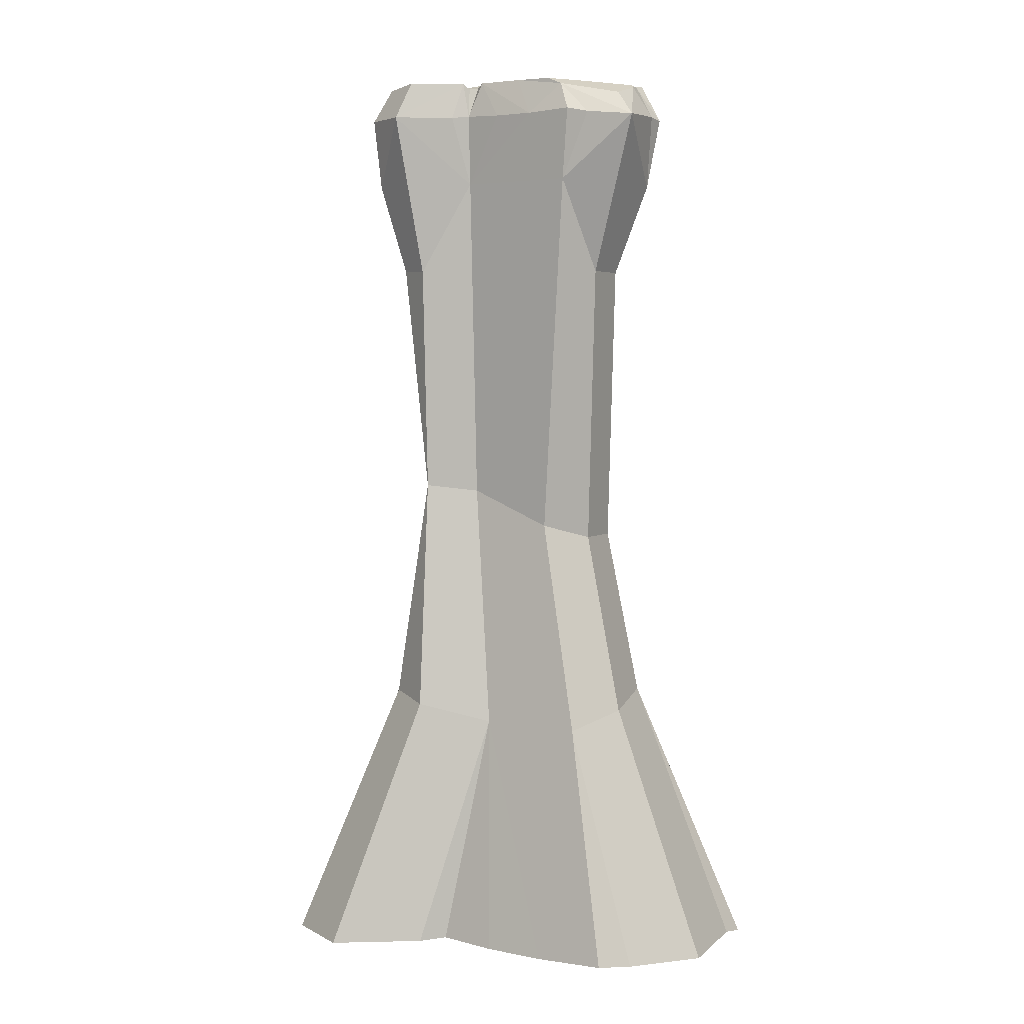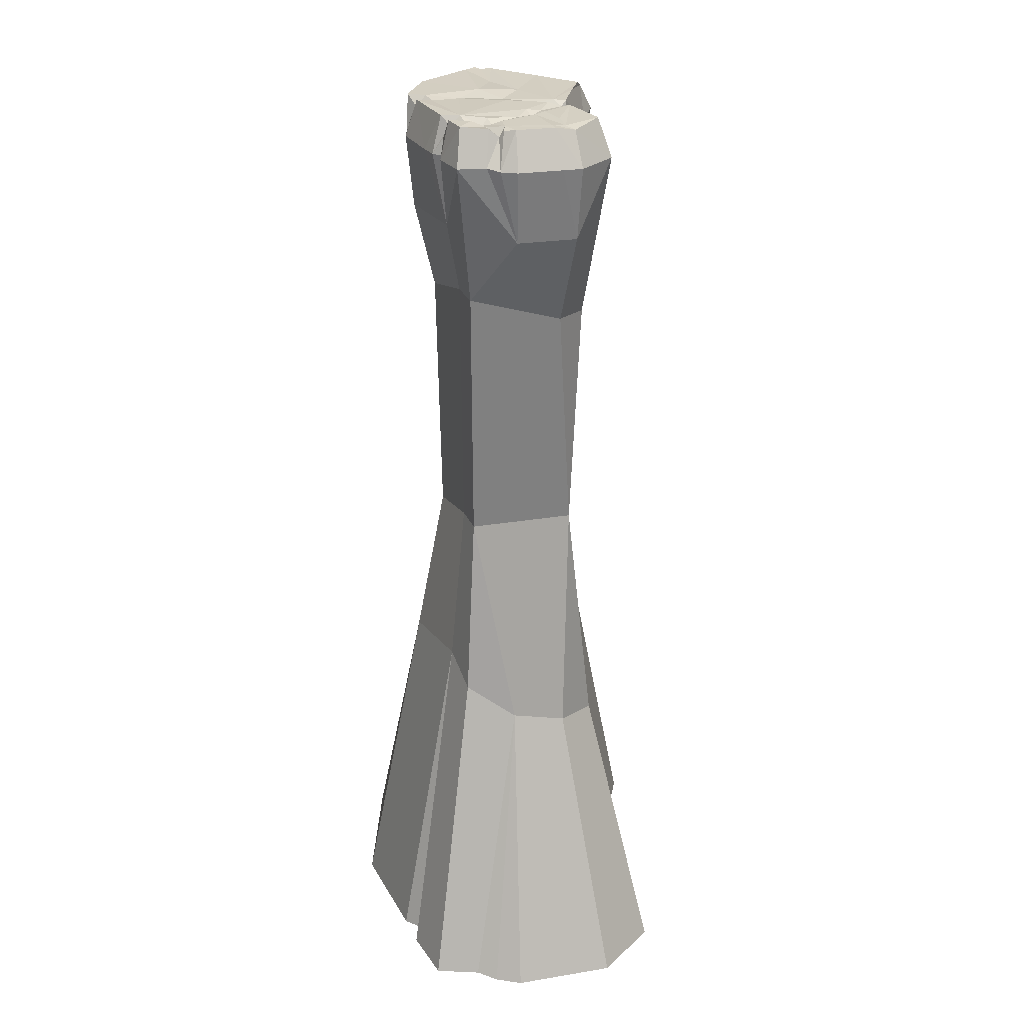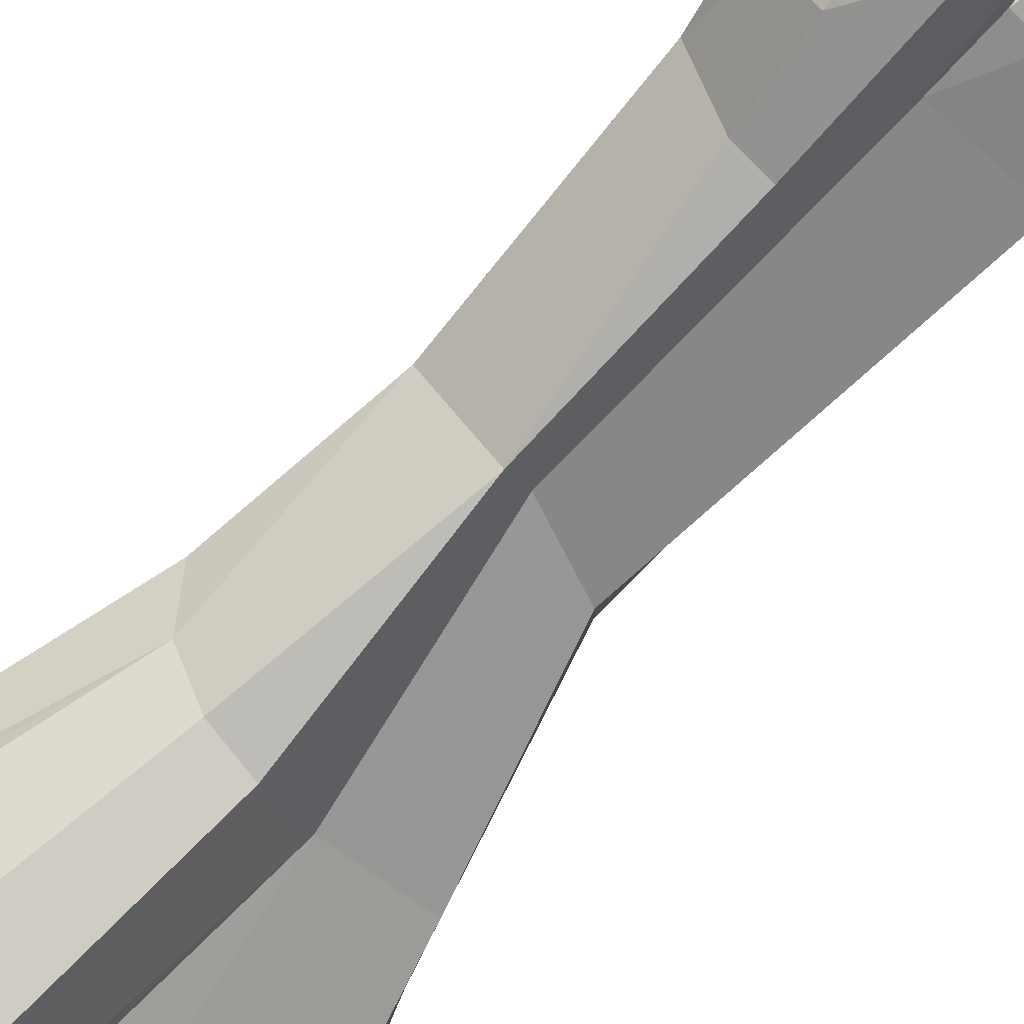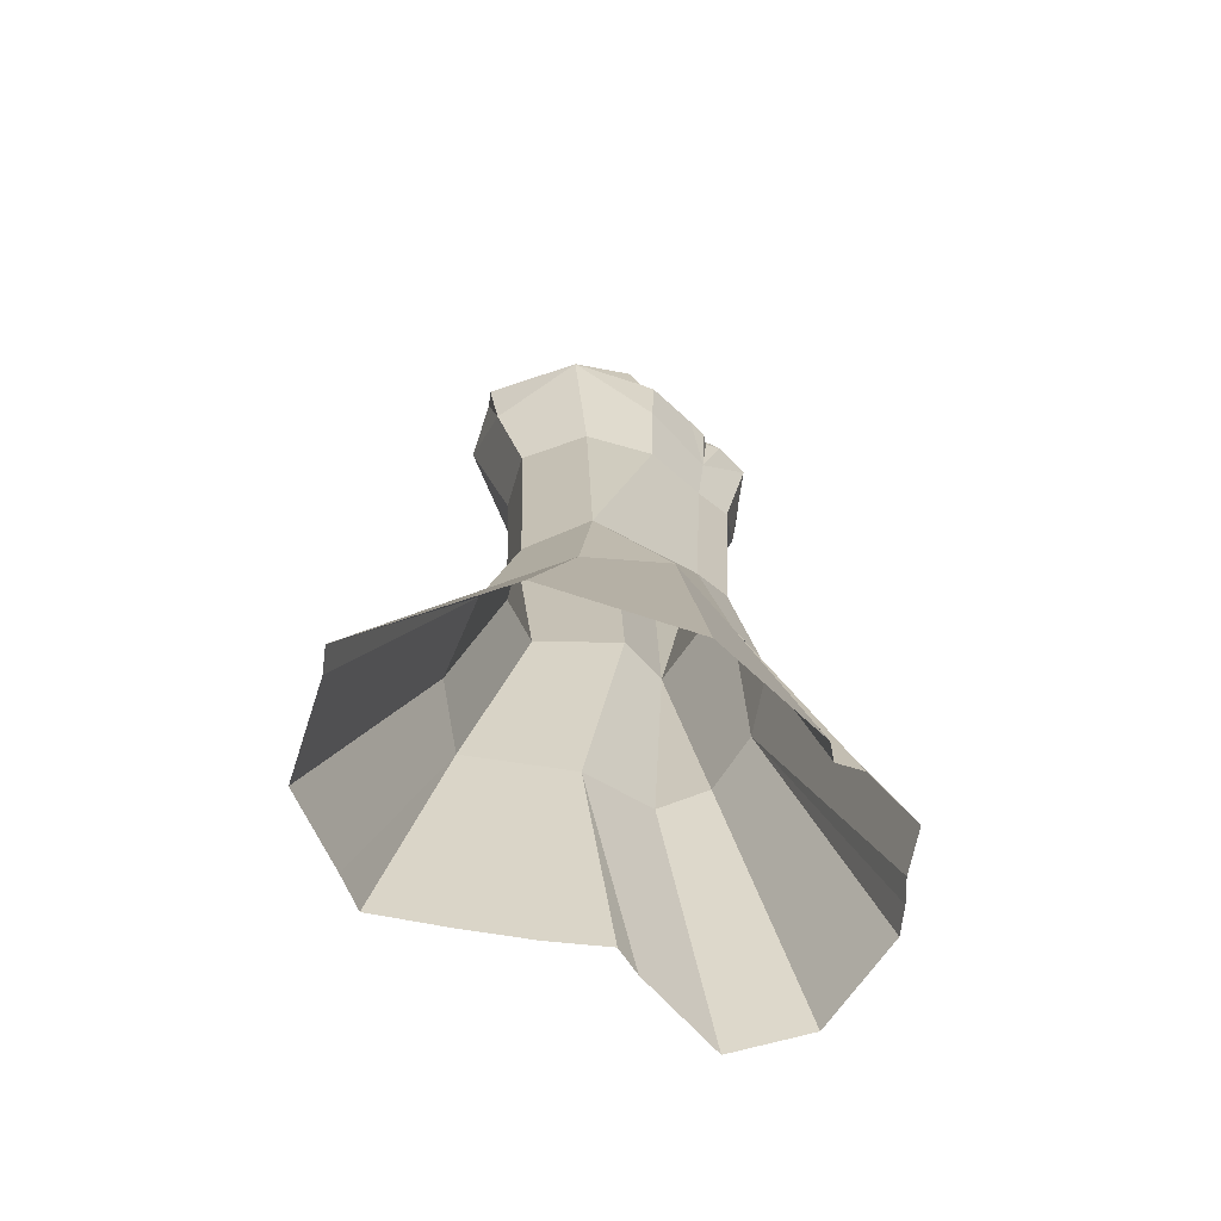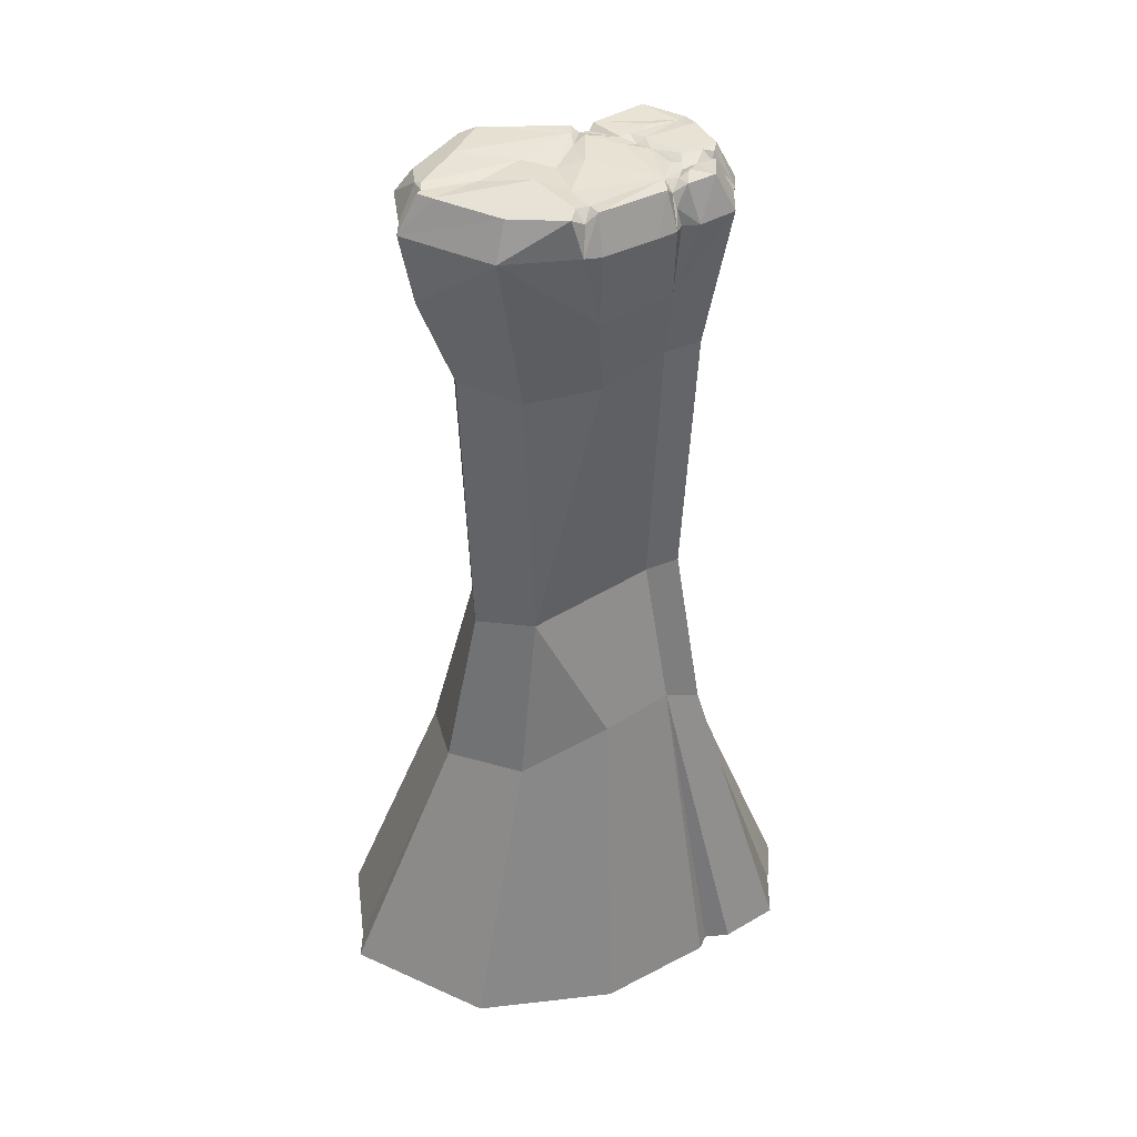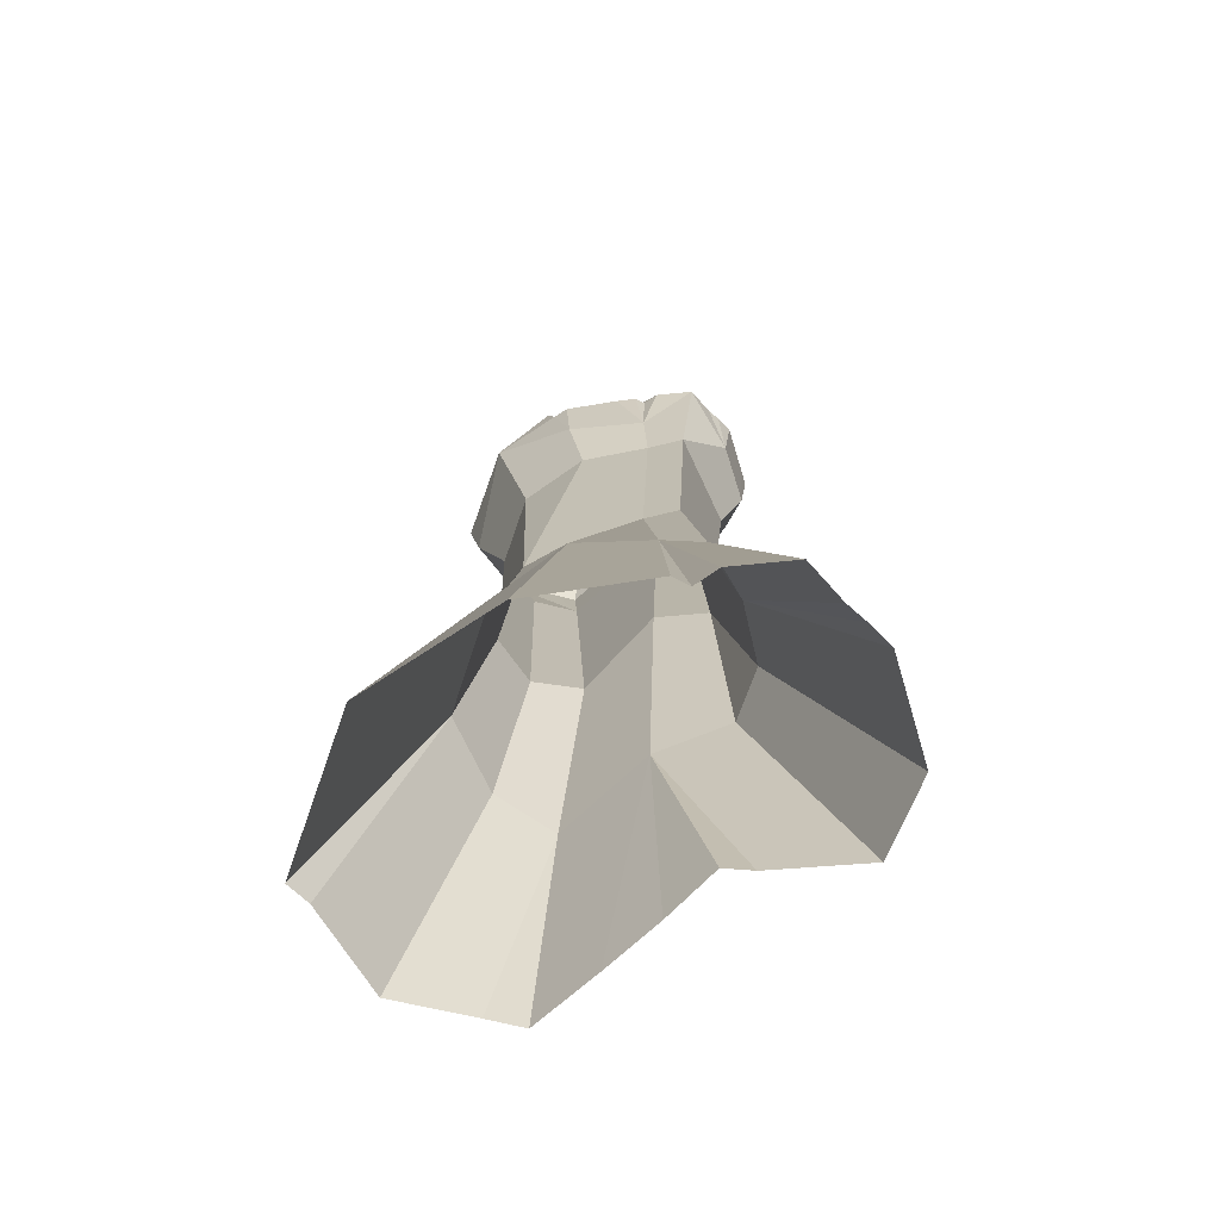
<metadata>
{"format":"obj","ext":"obj","renderer":"f3d","projection":"perspective","resolution":1024,"background":"white","views":[{"elev":4.3,"azim":-126.9,"up":"+Y"},{"elev":25.5,"azim":119.9,"up":"+Y"},{"elev":-77.2,"azim":138.5,"up":"+Z"},{"elev":-69.4,"azim":9.9,"up":"+Y"},{"elev":40.0,"azim":20.3,"up":"+Y"},{"elev":-72.6,"azim":61.6,"up":"+Y"}]}
</metadata>
<code>
v 0.1903 0.3954 -0.7432
v -0.625 0.3908 -0.1584
v -0.8659 0.1536 -0.003479
v -0.8337 0.1681 -0.1549
v -0.5407 0.1544 -0.2592
v -0.3919 0.3954 -0.2399
v 0.001369 0.1538 -0.5265
v -0.726 0.3467 -0.1255
v 0.2154 0.1536 -0.8603
v -0.2884 0.1542 -0.3471
v -0.005051 0.3962 -0.433
v -0.1113 0.3954 -0.3467
v -0.01505 0.3623 -0.386
v -0.05037 0.1639 -0.4198
v -0.9563 0.1536 0.3186
v 0.4643 0.3725 -0.7273
v -0.05822 0.3653 -0.3417
v 0.544 0.1536 -0.8277
v -0.842 0.3102 0.291
v -0.6377 0.3971 0.1708
v 0.4452 0.3858 -0.6481
v -0.0816 0.3971 -0.2674
v 0.3384 0.3971 -0.5441
v -0.03442 0.377 -0.1741
v 0.5574 0.3948 -0.6356
v 0.5119 0.3971 -0.5809
v 0.634 0.1536 -0.737
v 0.2336 0.3971 -0.3786
v 0.7376 0.3954 -0.4537
v 0.001986 0.3971 -0.2731
v 0.3368 0.3971 -0.3636
v 0.2013 0.3898 -0.3298
v -0.7216 0.3731 0.5301
v 0.2394 0.3971 -0.2453
v 0.09799 0.3971 -0.007721
v -0.252 0.3835 0.1047
v 0.3023 0.3728 -0.315
v -0.03818 0.3672 0.09181
v 0.4014 0.3829 -0.2739
v 0.8395 0.1536 -0.529
v -0.3926 0.3764 0.4008
v -0.6713 0.3967 0.559
v -0.6416 0.3906 0.6273
v -0.7756 0.1699 0.6576
v 0.5893 0.3971 -0.2618
v 0.7491 0.3832 -0.3724
v 0.6897 0.3971 -0.3457
v -0.7429 0.1536 0.7602
v -0.6479 0.3953 0.6757
v 0.8728 0.1536 -0.4199
v -0.5479 0.3957 0.6928
v 0.752 0.3406 -0.3402
v 0.6121 0.3726 -0.2025
v 0.564 0.3971 -0.1419
v 0.8907 0.17 -0.3301
v 0.7864 0.3904 -0.2838
v 0.6952 0.3726 -0.2176
v 0.6339 0.361 -0.146
v 0.9563 0.1548 -0.1526
v 0.688 0.3971 -0.09804
v -0.087 0.3971 0.3095
v 0.6514 0.3751 -0.0244
v 0.5886 0.3971 0.04538
v 0.1354 0.3776 0.3282
v 0.8435 0.3956 -0.1061
v 0.7264 0.3938 0.0482
v 0.6499 0.3393 0.08647
v 0.814 0.1544 0.05875
v 0.6442 0.3944 0.1568
v 0.6869 0.2658 0.112
v 0.719 0.154 0.1074
v 0.7171 0.1562 0.1793
v 0.2367 0.3971 0.5283
v 0.6383 0.1547 0.29
v 0.3665 0.3935 0.5157
v 0.2902 0.3816 0.4447
v 0.4158 0.1547 0.5779
v 0.3043 0.3311 0.5599
v -0.09036 0.3949 0.7617
v 0.3233 0.1536 0.6306
v 0.2581 0.396 0.6551
v -0.106 0.1537 0.8589
v -0.7713 -0.3043 -0.1443
v -0.03956 -0.3081 -0.3994
v 0.5203 -0.3174 -0.7811
v -0.6795 -0.3174 0.698
v 0.7953 -0.3174 -0.4973
v 0.6807 -0.3171 0.1006
v 0.3912 -0.3164 0.5373
v 0.1934 -0.9218 -0.6507
v 0.4457 -0.9082 -0.6247
v -0.6723 -0.9218 0.2314
v -0.5136 -0.9218 0.5476
v 0.7919 -0.7636 -0.1413
v -0.05372 -0.9217 0.6232
v 0.6252 -0.7641 0.04436
v 0.3582 -0.8604 0.4051
v -0.5065 -2.719 -0.0943
v 0.04068 -2.489 -0.2867
v 0.2247 -2.447 -0.5906
v -0.5944 -2.81 0.2344
v -0.4483 -2.81 0.5368
v 0.716 -2.447 -0.1048
v 0.5585 -2.447 0.07018
v -0.00559 -2.672 0.5974
v -0.9022 -4.124 -0.1535
v 0.1302 -4.016 -0.7306
v -0.2311 -4.127 -0.3782
v 0.4643 -3.96 -0.6902
v -0.8976 -4.024 0.271
v -0.6206 -3.943 0.6817
v 0.7358 -3.865 -0.4454
v -0.0429 -3.829 0.7796
v 0.8869 -3.643 -0.1461
v 0.7308 -3.49 0.07919
v 0.4671 -3.49 0.527
v -1.36 -5.708 -0.005478
v -1.309 -5.685 -0.2432
v -0.8486 -5.706 -0.4066
v 0.3374 -5.708 -1.349
v 0.001324 -5.707 -0.8241
v -0.07958 -5.691 -0.6573
v -0.4524 -5.707 -0.5437
v 0.8533 -5.708 -1.299
v -1.502 -5.708 0.5004
v -1.218 -5.682 1.033
v 1.318 -5.708 -0.8307
v -1.167 -5.707 1.194
v -0.1665 -5.707 1.349
v 1.502 -5.706 -0.2396
v 1.278 -5.706 0.0923
v 1.129 -5.707 0.1687
v 1.126 -5.703 0.2816
v 0.6529 -5.706 0.9076
v 1.371 -5.708 -0.6594
v 1.399 -5.682 -0.5183
f 8 2 6
f 8 6 5
f 8 5 4
f 8 4 3
f 11 1 9
f 11 9 7
f 6 12 5
f 12 10 5
f 3 15 8
f 12 6 22
f 2 22 6
f 9 1 16
f 13 11 14
f 11 7 14
f 8 15 19
f 12 14 10
f 16 1 21
f 11 21 1
f 13 14 17
f 14 12 17
f 16 18 9
f 20 22 2
f 20 2 8
f 20 8 19
f 32 28 11
f 22 17 12
f 32 11 13
f 17 32 13
f 23 21 11
f 23 11 28
f 30 32 17
f 24 17 22
f 24 30 17
f 16 25 18
f 26 25 16
f 26 16 21
f 18 25 27
f 28 21 23
f 31 26 21
f 28 31 21
f 35 30 24
f 47 25 26
f 34 32 30
f 47 29 25
f 33 20 19
f 37 31 28
f 31 47 26
f 32 37 28
f 34 37 32
f 38 24 22
f 35 24 38
f 30 63 34
f 27 25 29
f 33 19 15
f 45 47 31
f 37 39 31
f 35 63 30
f 36 38 22
f 20 36 22
f 39 45 31
f 39 37 34
f 33 42 20
f 42 36 20
f 29 40 27
f 63 39 34
f 61 38 36
f 33 15 44
f 41 61 36
f 42 41 36
f 43 42 33
f 53 45 39
f 63 54 39
f 40 29 50
f 54 53 39
f 64 35 38
f 43 41 42
f 43 33 44
f 46 29 47
f 51 41 43
f 43 48 49
f 43 44 48
f 64 38 61
f 29 46 50
f 52 46 47
f 51 61 41
f 49 51 43
f 46 52 50
f 53 47 45
f 48 51 49
f 64 63 35
f 79 61 51
f 57 52 47
f 57 47 53
f 52 55 50
f 57 56 52
f 58 53 54
f 55 52 56
f 58 57 53
f 65 56 57
f 63 58 54
f 56 59 55
f 60 65 57
f 60 57 58
f 59 56 65
f 62 60 58
f 63 62 58
f 79 51 48
f 82 79 48
f 73 64 61
f 66 60 62
f 66 65 60
f 67 66 62
f 67 62 63
f 69 67 63
f 65 68 59
f 65 66 68
f 66 67 70
f 66 70 68
f 68 70 71
f 67 69 72
f 70 67 72
f 71 70 72
f 73 76 64
f 69 74 72
f 75 69 63
f 76 75 63
f 76 63 64
f 79 73 61
f 69 75 74
f 78 76 73
f 75 77 74
f 78 75 76
f 81 78 73
f 79 81 73
f 82 81 79
f 75 78 80
f 75 80 77
f 80 78 81
f 81 82 80
f 3 4 83
f 4 5 84 83
f 7 9 84
f 10 14 84
f 9 18 85
f 15 3 83
f 44 15 86
f 27 40 87 85
f 48 44 86
f 82 48 86
f 59 68 88
f 68 71 88
f 71 72 88
f 72 74 88
f 74 77 89 88
f 77 80 89
f 80 82 89
f 5 10 84
f 14 7 84
f 18 27 85
f 40 50 87
f 50 55 87
f 55 59 87
f 84 9 90
f 9 85 91 90
f 15 83 92
f 86 15 92 93
f 85 87 94 91
f 82 86 93 95
f 59 88 96 94
f 88 89 97 96
f 89 82 95 97
f 87 59 94
f 83 84 99 98
f 84 90 100 99
f 90 91 100
f 92 83 98 101
f 93 92 101 102
f 91 94 103 100
f 95 93 102 105
f 94 96 104 103
f 96 97 105 104
f 97 95 105
f 98 99 108 106
f 99 100 107 108
f 100 109 107
f 101 98 106 110
f 102 101 110 111
f 100 103 112 109
f 105 102 111 113
f 103 104 115 114
f 104 105 116 115
f 105 113 116
f 103 114 112
f 106 118 117
f 106 108 119 118
f 108 107 120 121
f 108 122 123
f 107 109 124 120
f 110 106 117 125
f 111 110 125 126
f 109 112 127 124
f 111 126 128
f 113 111 128 129
f 114 115 131 130
f 115 132 131
f 115 133 132
f 115 116 134 133
f 116 113 129 134
f 108 123 119
f 108 121 122
f 112 135 127
f 112 136 135
f 112 114 130 136

</code>
